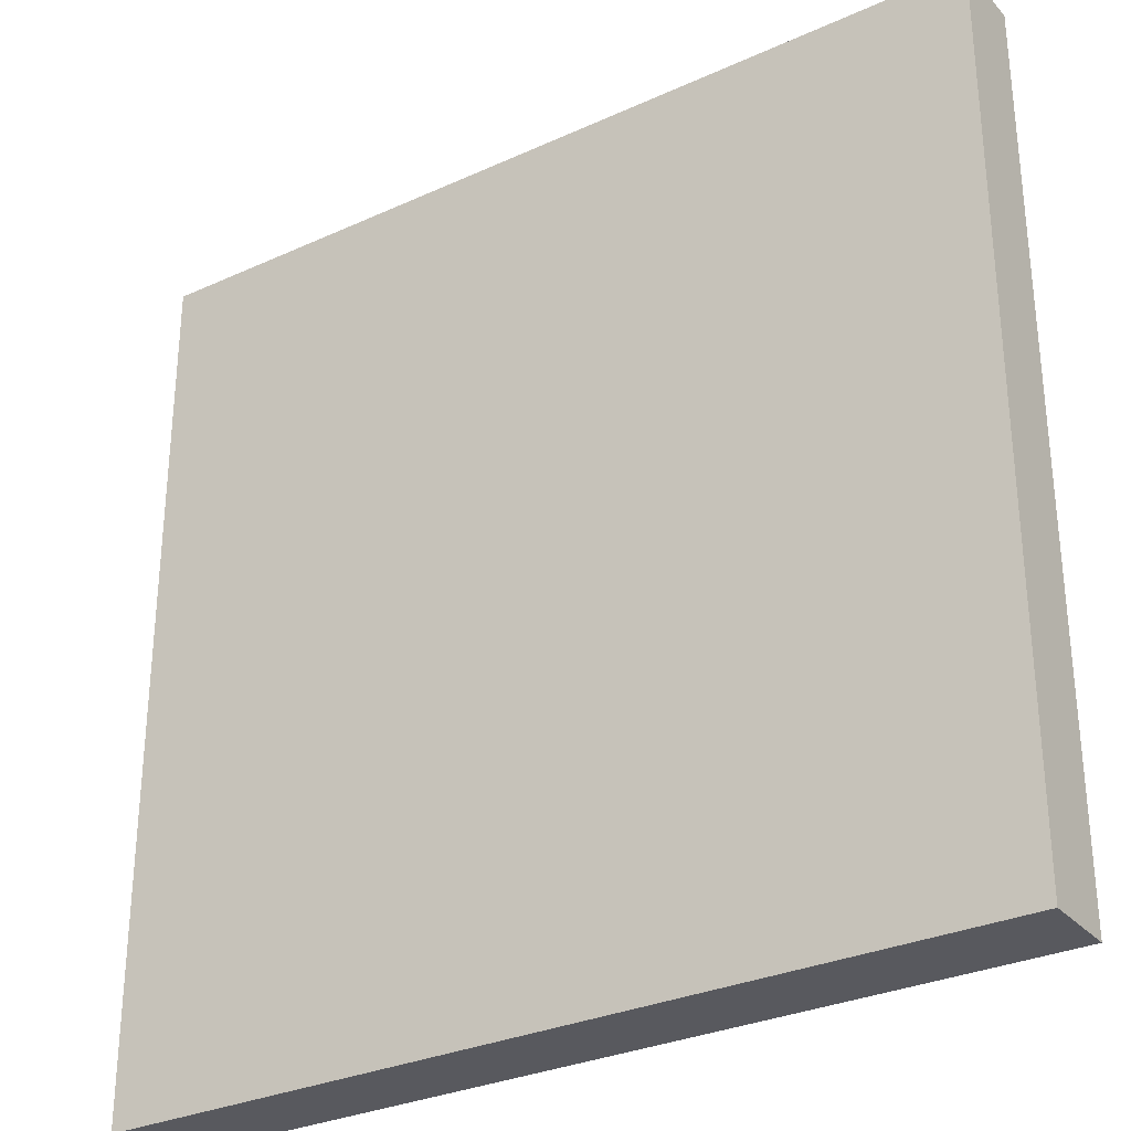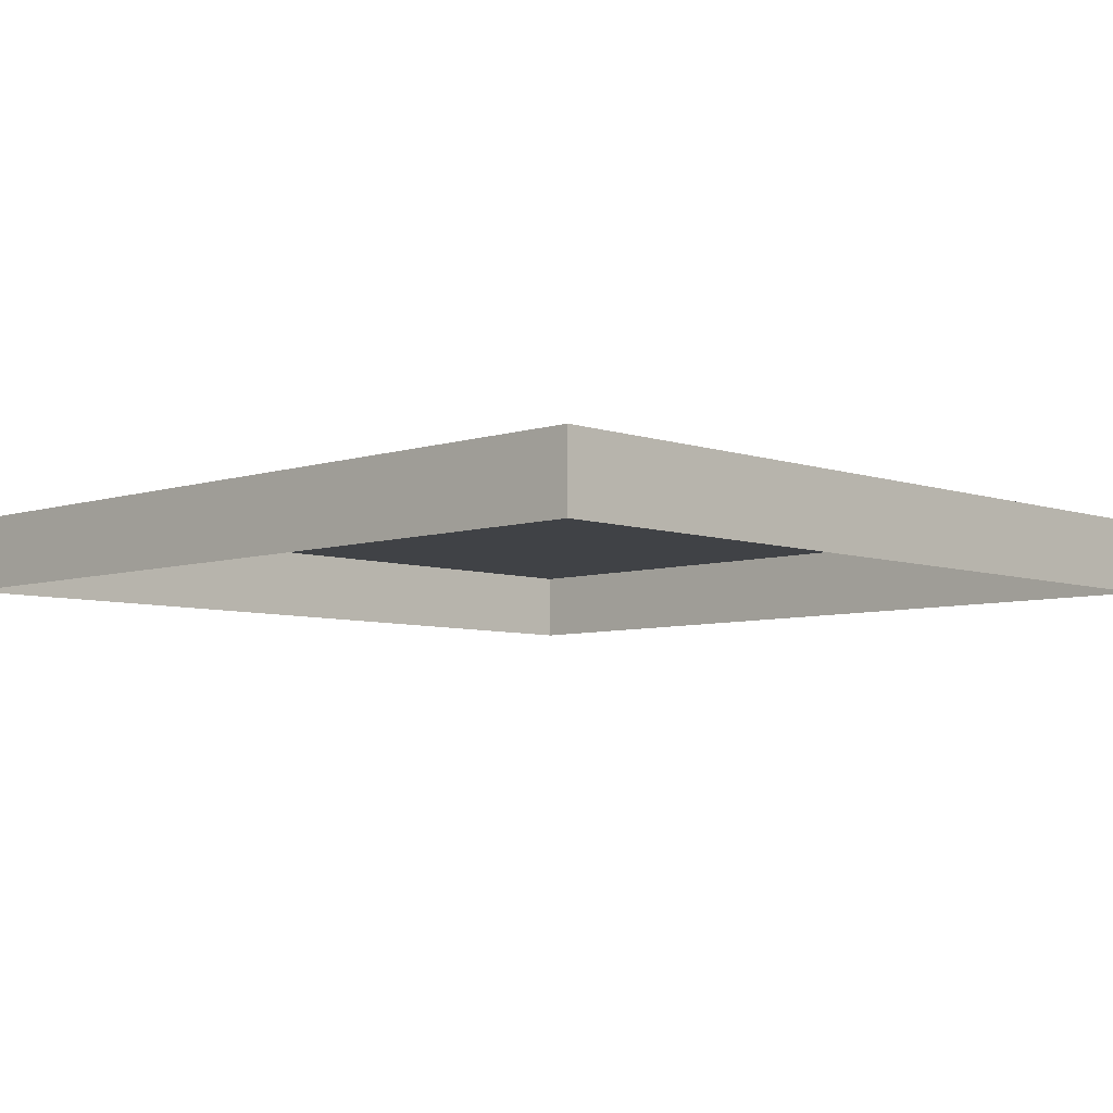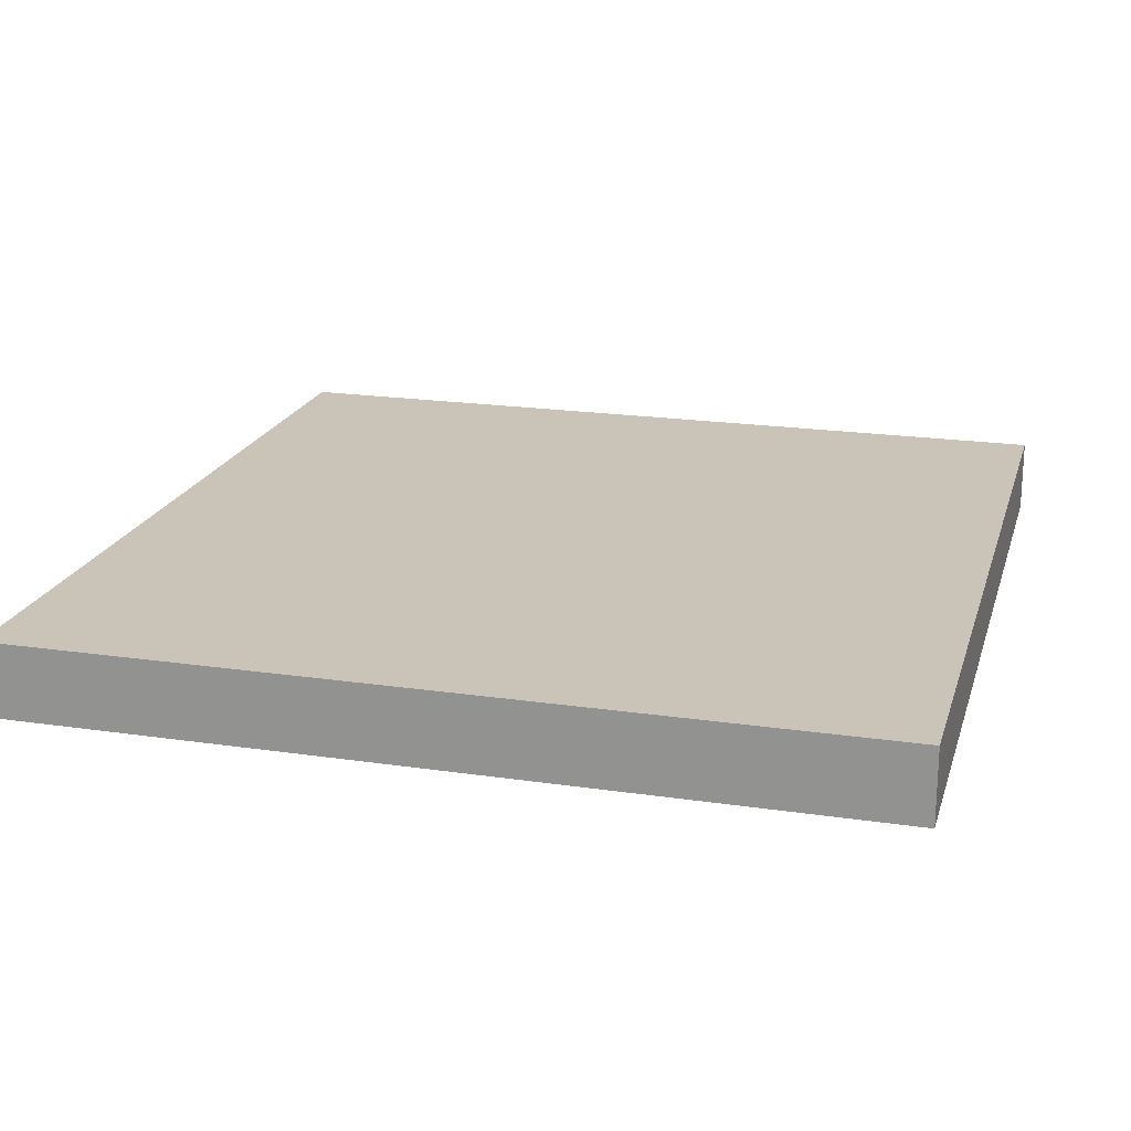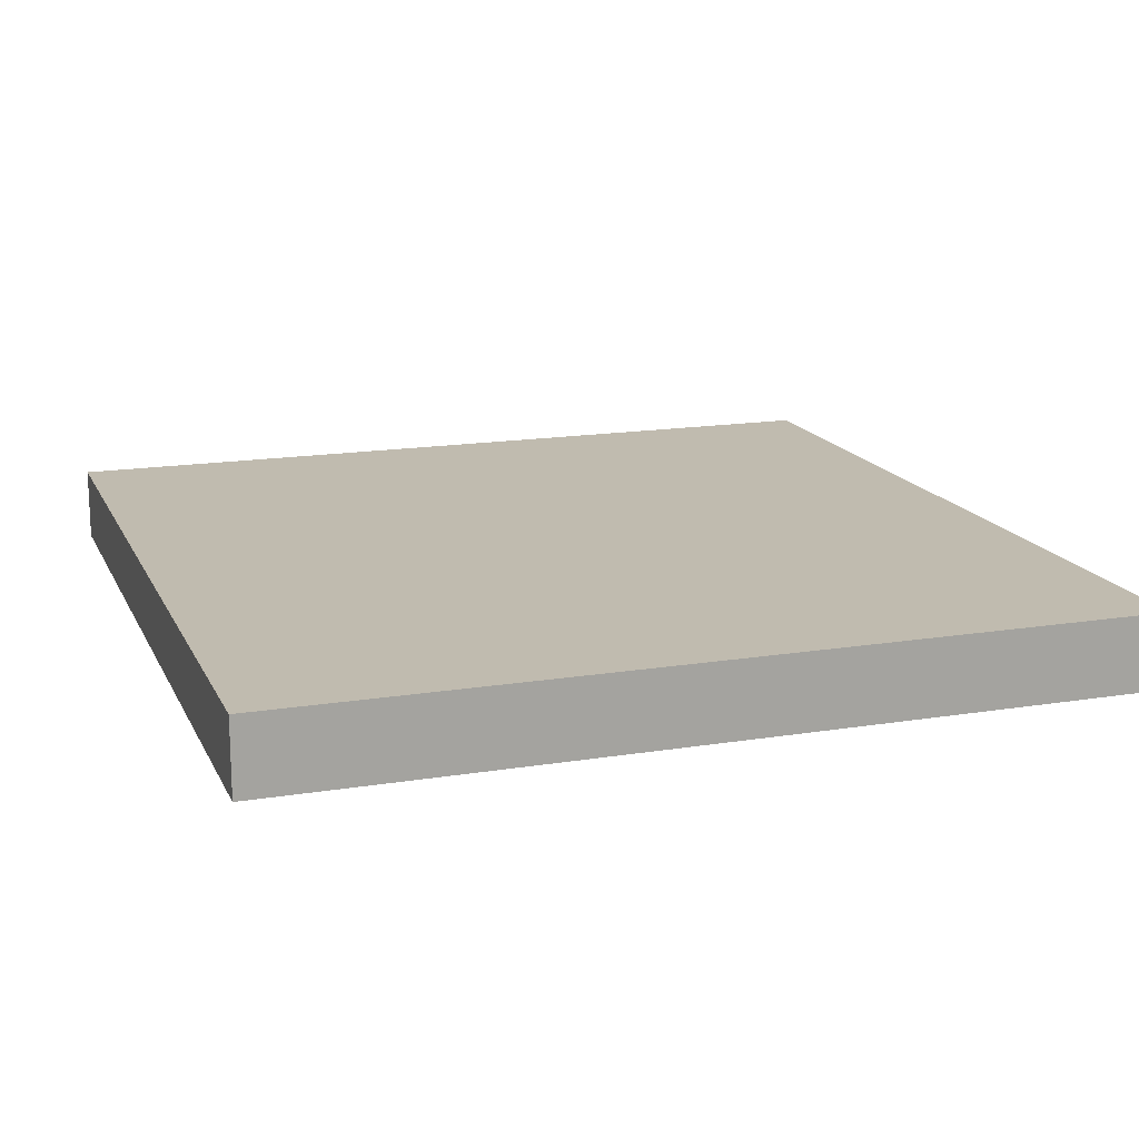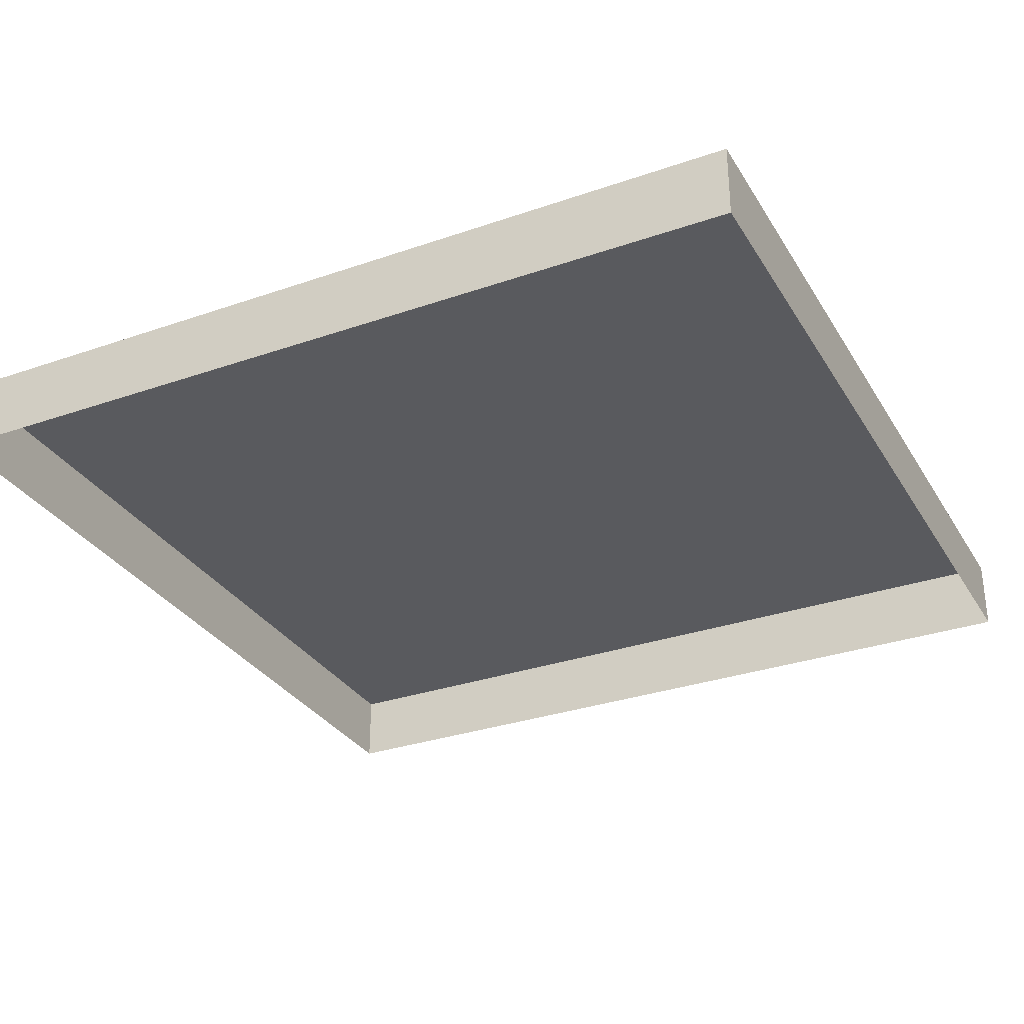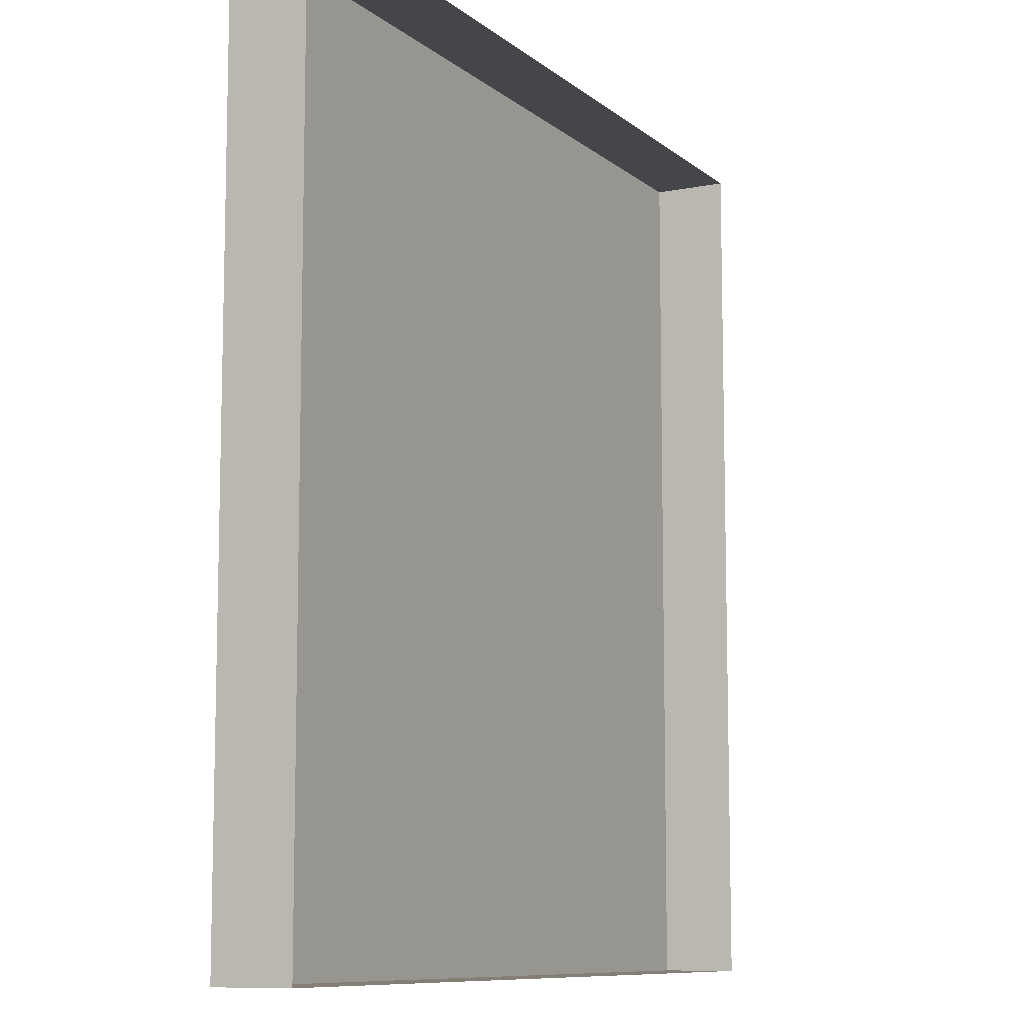
<metadata>
{"format":"obj","ext":"obj","renderer":"f3d","projection":"perspective","resolution":1024,"background":"white","views":[{"elev":-30.4,"azim":-146.6,"up":"+Z"},{"elev":-6.3,"azim":134.2,"up":"+Y"},{"elev":20.0,"azim":-74.8,"up":"+Y"},{"elev":16.0,"azim":-108.7,"up":"+Y"},{"elev":-31.2,"azim":116.3,"up":"+Y"},{"elev":-9.4,"azim":-62.5,"up":"+Z"}]}
</metadata>
<code>
v 0 -1.2e-05 250
v -140 -1.2e-05 250
v 150 1e-06 250
v 250 1.2e-05 250
v -250 -1.5e-05 250
v -250 -0 80
v 250 -3.1e-05 80
v -250 -1.5e-05 -80
v 250 1.1e-05 -10
v 250 -2.6e-05 -80
v -250 1.2e-05 -250
v -150 -2.4e-05 -250
v 250 2e-06 -250
v 140 1e-06 -250
v 0 -1.2e-05 -250
v -250 -15.45 250
v -140 -24.07 250
v 0 -15.45 250
v 150 -24.07 250
v 250 -15.45 250
v -250 -15.45 80
v 250 -15.45 80
v 250 -24.07 -10
v -250 -24.07 -80
v 250 -24.07 -80
v -250 -15.45 -250
v 250 -15.45 -250
v 140 -15.45 -250
v -150 -15.45 -250
v 0 -24.07 -250
v -250 -43.24 250
v -140 -43.24 250
v 0 -43.24 250
v 150 -43.24 250
v 250 -43.24 250
v -250 -43.24 80
v 250 -43.24 80
v 250 -43.24 -10
v -250 -43.24 -80
v 250 -43.24 -80
v -250 -43.24 -250
v 250 -43.24 -250
v 140 -43.24 -250
v -150 -43.24 -250
v 0 -43.24 -250
v 16.67 -7e-06 -0.6667
f 2 5 16 17
f 1 2 17 18
f 3 1 18 19
f 4 3 19 20
f 5 6 21 16
f 7 4 20 22
f 9 7 22 23
f 6 8 24 21
f 10 9 23 25
f 8 11 26 24
f 13 10 25 27
f 14 13 27 28
f 12 15 30 29
f 15 14 28 30
f 11 12 29 26
f 17 16 31 32
f 18 17 32 33
f 19 18 33 34
f 20 19 34 35
f 16 21 36 31
f 22 20 35 37
f 23 22 37 38
f 21 24 39 36
f 25 23 38 40
f 24 26 41 39
f 27 25 40 42
f 28 27 42 43
f 29 30 45 44
f 30 28 43 45
f 26 29 44 41
f 5 2 46
f 2 1 46
f 1 3 46
f 3 4 46
f 6 5 46
f 4 7 46
f 7 9 46
f 8 6 46
f 9 10 46
f 11 8 46
f 10 13 46
f 13 14 46
f 15 12 46
f 14 15 46
f 12 11 46

</code>
